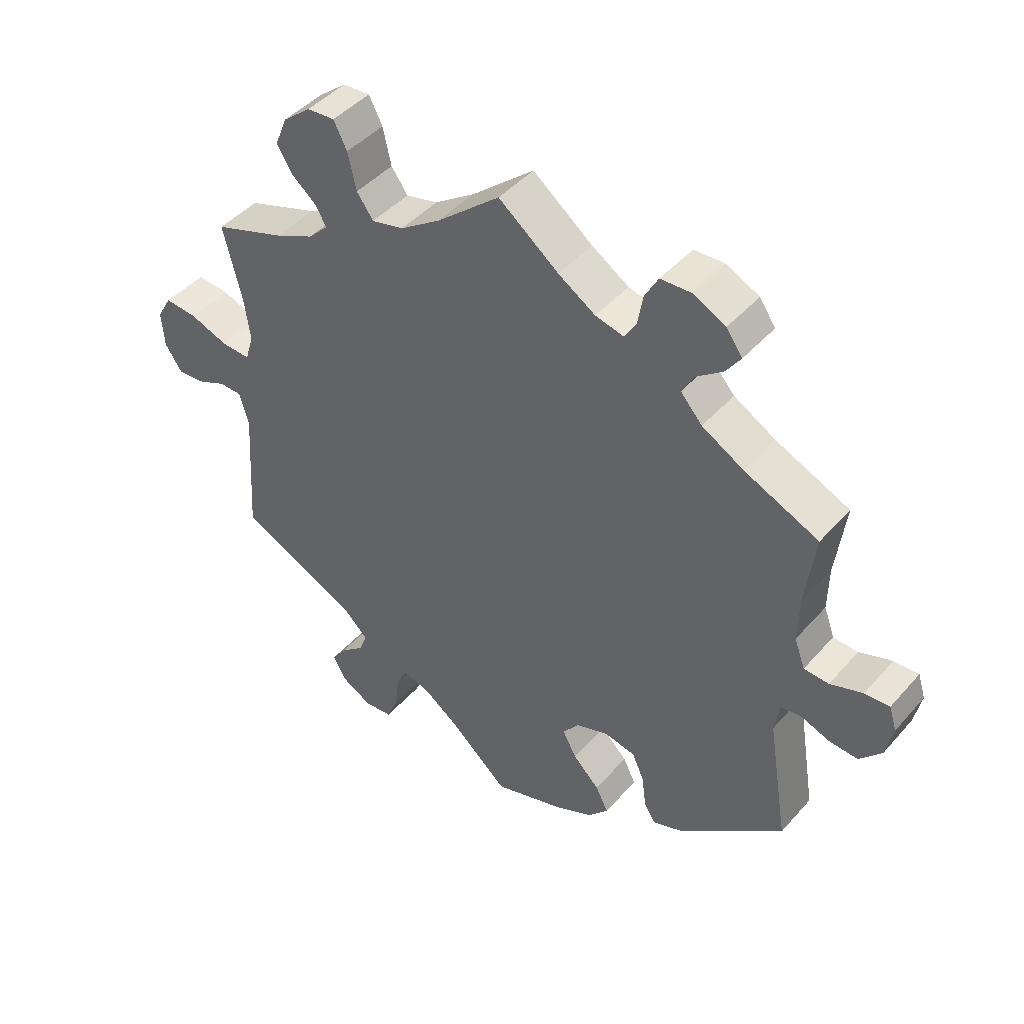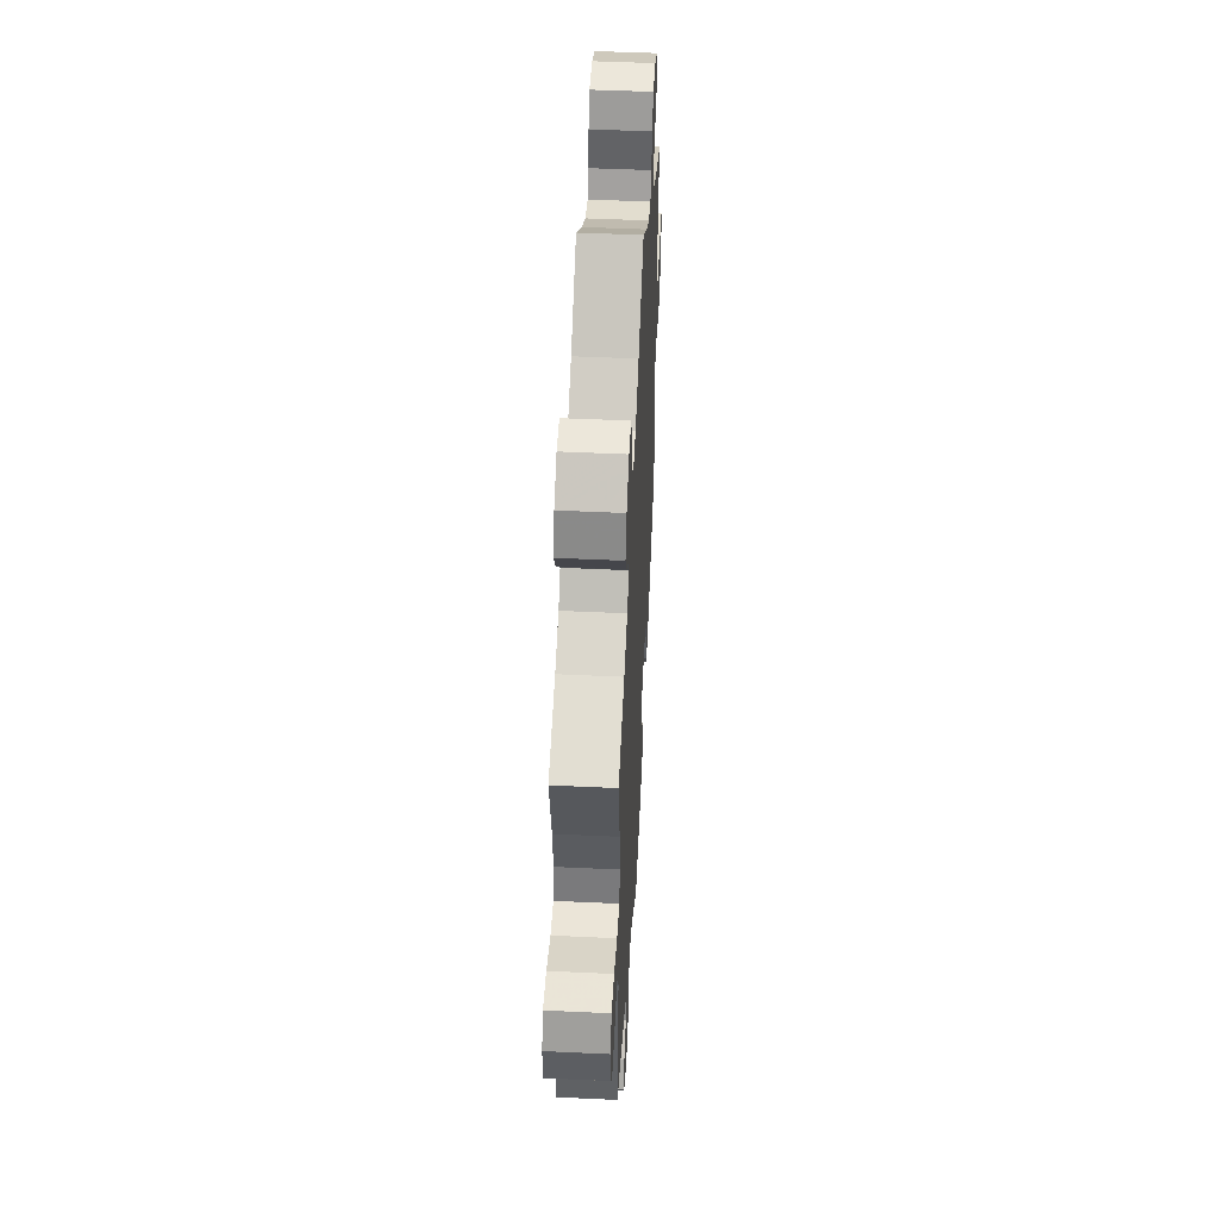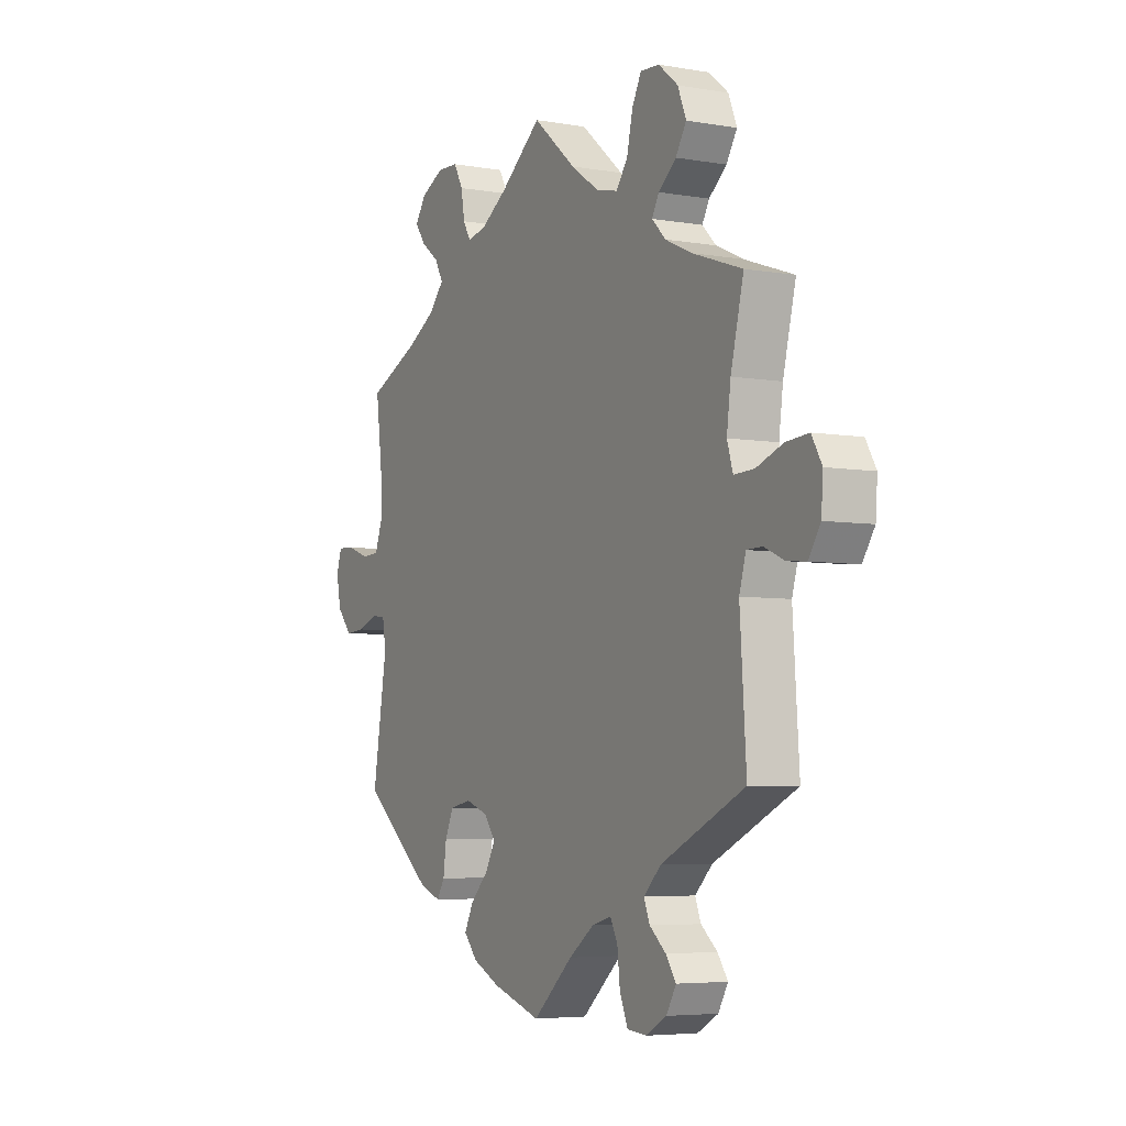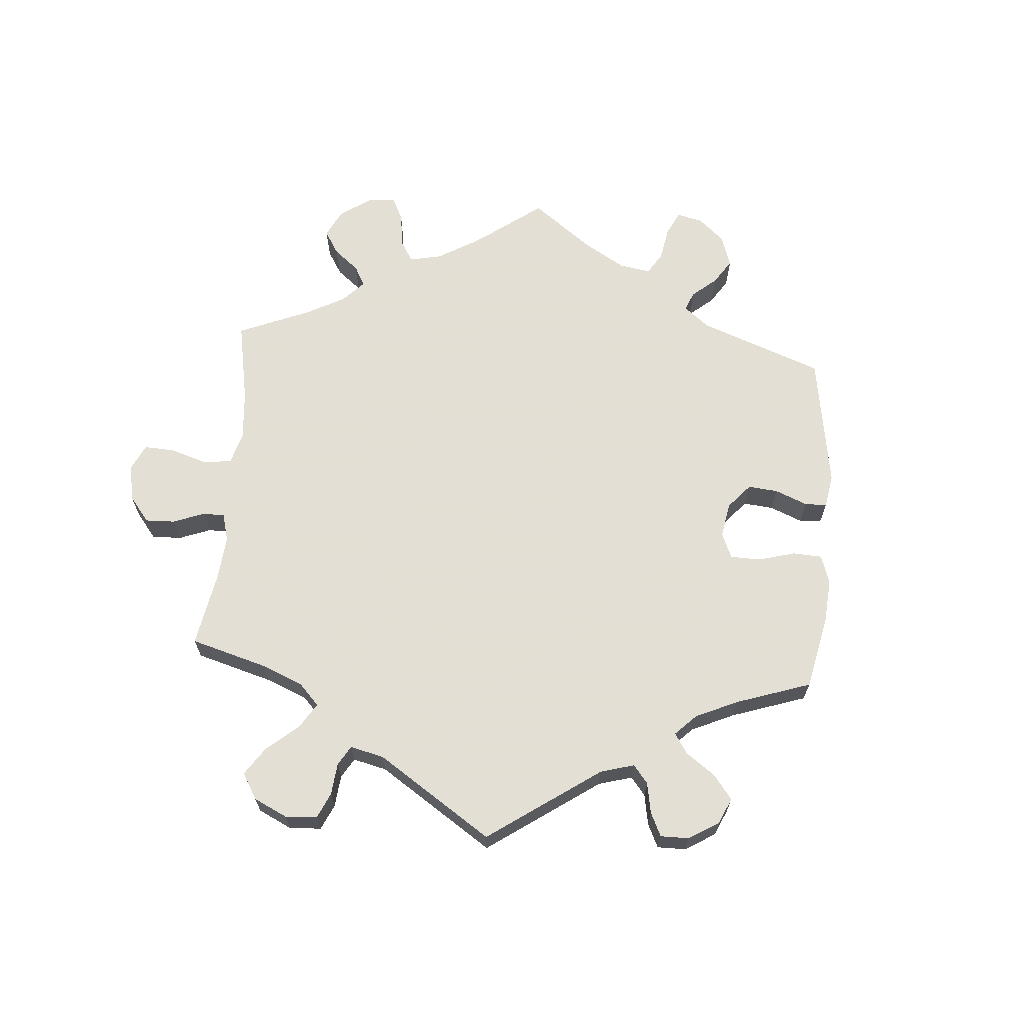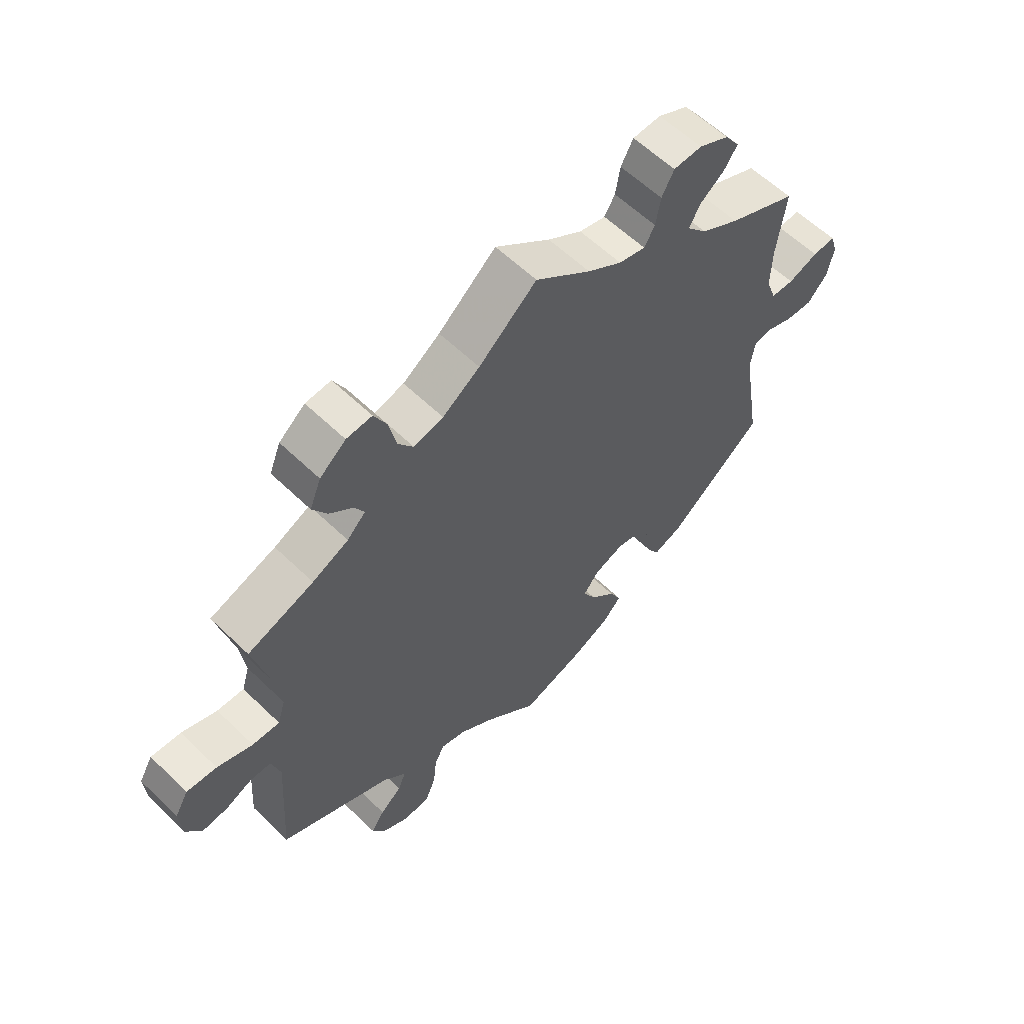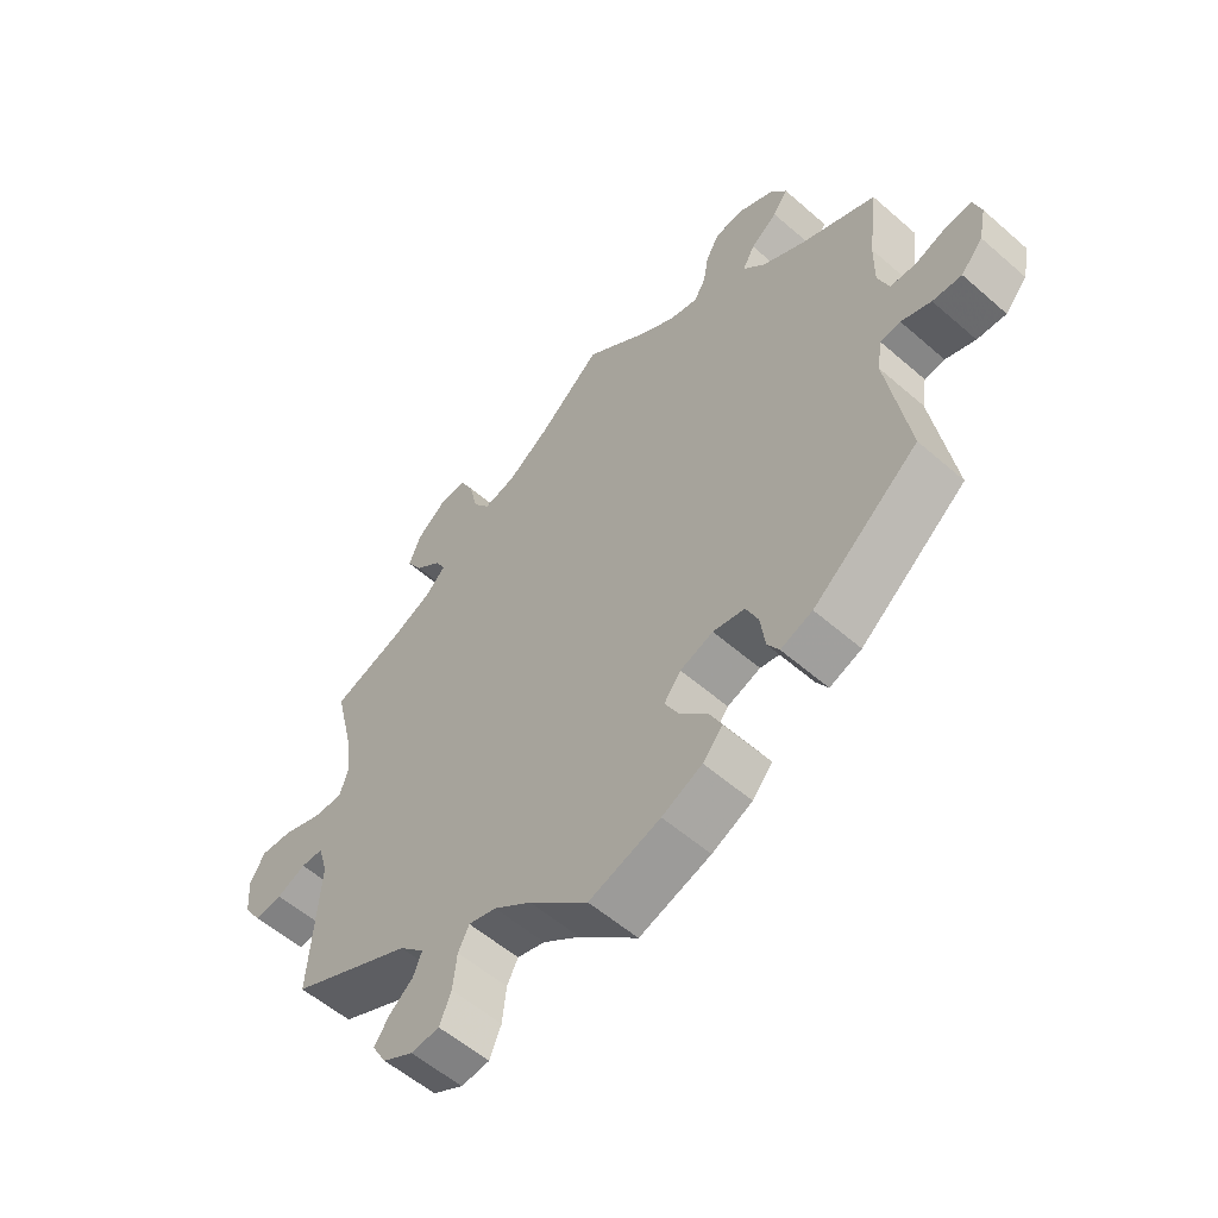
<metadata>
{"format":"obj","ext":"obj","renderer":"f3d","projection":"perspective","resolution":1024,"background":"white","views":[{"elev":44.8,"azim":-141.7,"up":"+Z"},{"elev":48.3,"azim":93.0,"up":"+Z"},{"elev":-5.3,"azim":61.8,"up":"+Z"},{"elev":66.3,"azim":124.3,"up":"+Y"},{"elev":59.2,"azim":134.8,"up":"+Z"},{"elev":-56.3,"azim":-132.3,"up":"+Z"}]}
</metadata>
<code>
v -0.468 0.07 -0.089
v -0.476 0.07 -0.04
v -0.507 0.07 -0.036
v -0.553 0.07 -0.053
v -0.598 0.07 -0.056
v -0.632 0.07 -0.018
v -0.643 0.07 0.035
v -0.631 0.07 0.073
v -0.592 0.07 0.071
v -0.541 0.07 0.053
v -0.502 0.07 0.055
v -0.485 0.07 0.101
v -0.486 0.07 0.171
v -0.501 0.07 0.289
v -0.384 0.07 0.341
v -0.319 0.07 0.378
v -0.285 0.07 0.416
v -0.304 0.07 0.45
v -0.345 0.07 0.481
v -0.368 0.07 0.514
v -0.343 0.07 0.55
v -0.292 0.07 0.575
v -0.244 0.07 0.573
v -0.223 0.07 0.535
v -0.215 0.07 0.487
v -0.197 0.07 0.457
v -0.152 0.07 0.468
v -0.094 0.07 0.505
v 0 0.07 0.578
v 0.098 0.07 0.495
v 0.161 0.07 0.452
v 0.211 0.07 0.44
v 0.237 0.07 0.476
v 0.25 0.07 0.534
v 0.271 0.07 0.575
v 0.314 0.07 0.572
v 0.358 0.07 0.536
v 0.377 0.07 0.489
v 0.353 0.07 0.45
v 0.313 0.07 0.417
v 0.297 0.07 0.388
v 0.328 0.07 0.357
v 0.389 0.07 0.329
v 0.501 0.07 0.29
v 0.472 0.07 0.172
v 0.463 0.07 0.103
v 0.476 0.07 0.06
v 0.522 0.07 0.062
v 0.582 0.07 0.084
v 0.633 0.07 0.088
v 0.656 0.07 0.048
v 0.652 0.07 -0.009
v 0.625 0.07 -0.05
v 0.582 0.07 -0.046
v 0.537 0.07 -0.026
v 0.502 0.07 -0.027
v 0.487 0.07 -0.078
v 0.501 0.07 -0.288
v 0.312 0.07 -0.378
v 0.273 0.07 -0.416
v 0.286 0.07 -0.449
v 0.323 0.07 -0.48
v 0.346 0.07 -0.513
v 0.324 0.07 -0.551
v 0.277 0.07 -0.577
v 0.233 0.07 -0.573
v 0.215 0.07 -0.53
v 0.209 0.07 -0.475
v 0.192 0.07 -0.442
v 0.149 0.07 -0.454
v 0.091 0.07 -0.496
v 0 0.07 -0.577
v -0.11 0.07 -0.542
v -0.172 0.07 -0.513
v -0.203 0.07 -0.478
v -0.183 0.07 -0.438
v -0.141 0.07 -0.396
v -0.119 0.07 -0.355
v -0.145 0.07 -0.321
v -0.196 0.07 -0.303
v -0.245 0.07 -0.313
v -0.264 0.07 -0.355
v -0.271 0.07 -0.408
v -0.289 0.07 -0.437
v -0.338 0.07 -0.419
v -0.501 0.07 -0.288
v -0.468 0 -0.089
v -0.476 0 -0.04
v -0.507 0 -0.036
v -0.553 0 -0.053
v -0.598 0 -0.056
v -0.632 0 -0.018
v -0.643 0 0.035
v -0.631 0 0.073
v -0.592 0 0.071
v -0.541 0 0.053
v -0.502 0 0.055
v -0.485 0 0.101
v -0.486 0 0.171
v -0.501 0 0.289
v -0.384 0 0.341
v -0.319 0 0.378
v -0.285 0 0.416
v -0.304 0 0.45
v -0.345 0 0.481
v -0.368 0 0.514
v -0.343 0 0.55
v -0.292 0 0.575
v -0.244 0 0.573
v -0.223 0 0.535
v -0.215 0 0.487
v -0.197 0 0.457
v -0.152 0 0.468
v -0.094 0 0.505
v 0 0 0.578
v 0.098 0 0.495
v 0.161 0 0.452
v 0.211 0 0.44
v 0.237 0 0.476
v 0.25 0 0.534
v 0.271 0 0.575
v 0.314 0 0.572
v 0.358 0 0.536
v 0.377 0 0.489
v 0.353 0 0.45
v 0.313 0 0.417
v 0.297 0 0.388
v 0.328 0 0.357
v 0.389 0 0.329
v 0.501 0 0.29
v 0.472 0 0.172
v 0.463 0 0.103
v 0.476 0 0.06
v 0.522 0 0.062
v 0.582 0 0.084
v 0.633 0 0.088
v 0.656 0 0.048
v 0.652 0 -0.009
v 0.625 0 -0.05
v 0.582 0 -0.046
v 0.537 0 -0.026
v 0.502 0 -0.027
v 0.487 0 -0.078
v 0.501 0 -0.288
v 0.312 0 -0.378
v 0.273 0 -0.416
v 0.286 0 -0.449
v 0.323 0 -0.48
v 0.346 0 -0.513
v 0.324 0 -0.551
v 0.277 0 -0.577
v 0.233 0 -0.573
v 0.215 0 -0.53
v 0.209 0 -0.475
v 0.192 0 -0.442
v 0.149 0 -0.454
v 0.091 0 -0.496
v 0 0 -0.577
v -0.11 0 -0.542
v -0.172 0 -0.513
v -0.203 0 -0.478
v -0.183 0 -0.438
v -0.141 0 -0.396
v -0.119 0 -0.355
v -0.145 0 -0.321
v -0.196 0 -0.303
v -0.245 0 -0.313
v -0.264 0 -0.355
v -0.271 0 -0.408
v -0.289 0 -0.437
v -0.338 0 -0.419
v -0.501 0 -0.288
f 85 86 1
f 82 83 84 85
f 81 82 85 1
f 80 81 1 2
f 79 80 2
f 74 75 76 77
f 74 77 78
f 71 72 73 74
f 70 71 74 78
f 69 70 78 79
f 65 66 67 68
f 65 68 69
f 64 65 69
f 61 62 63 64
f 60 61 64 69
f 59 60 69 79
f 57 58 59 79
f 52 53 54 55
f 52 55 56
f 51 52 56
f 48 49 50 51
f 47 48 51 56
f 46 47 56 57
f 43 44 45
f 42 43 45 46
f 41 42 46 57
f 37 38 39 40
f 37 40 41
f 36 37 41
f 33 34 35 36
f 32 33 36 41
f 31 32 41 57
f 28 29 30
f 27 28 30 31
f 26 27 31 57
f 22 23 24 25
f 22 25 26
f 21 22 26
f 18 19 20 21
f 17 18 21 26
f 16 17 26 57
f 13 14 15
f 12 13 15 16
f 11 12 16 57
f 7 8 9 10
f 3 4 5 6
f 2 3 6 7
f 11 57 79 2
f 2 7 10 11
f 87 172 171
f 171 170 169 168
f 87 171 168 167
f 88 87 167 166
f 88 166 165
f 163 162 161 160
f 164 163 160
f 160 159 158 157
f 164 160 157 156
f 165 164 156 155
f 154 153 152 151
f 155 154 151
f 155 151 150
f 150 149 148 147
f 155 150 147 146
f 165 155 146 145
f 165 145 144 143
f 141 140 139 138
f 142 141 138
f 142 138 137
f 137 136 135 134
f 142 137 134 133
f 143 142 133 132
f 131 130 129
f 132 131 129 128
f 143 132 128 127
f 126 125 124 123
f 127 126 123
f 127 123 122
f 122 121 120 119
f 127 122 119 118
f 143 127 118 117
f 116 115 114
f 117 116 114 113
f 143 117 113 112
f 111 110 109 108
f 112 111 108
f 112 108 107
f 107 106 105 104
f 112 107 104 103
f 143 112 103 102
f 101 100 99
f 102 101 99 98
f 143 102 98 97
f 96 95 94 93
f 92 91 90 89
f 93 92 89 88
f 88 165 143 97
f 97 96 93 88
f 1 87 88 2
f 2 88 89 3
f 3 89 90 4
f 4 90 91 5
f 5 91 92 6
f 6 92 93 7
f 7 93 94 8
f 8 94 95 9
f 9 95 96 10
f 10 96 97 11
f 11 97 98 12
f 12 98 99 13
f 13 99 100 14
f 14 100 101 15
f 15 101 102 16
f 16 102 103 17
f 17 103 104 18
f 18 104 105 19
f 19 105 106 20
f 20 106 107 21
f 21 107 108 22
f 22 108 109 23
f 23 109 110 24
f 24 110 111 25
f 25 111 112 26
f 26 112 113 27
f 27 113 114 28
f 28 114 115 29
f 29 115 116 30
f 30 116 117 31
f 31 117 118 32
f 32 118 119 33
f 33 119 120 34
f 34 120 121 35
f 35 121 122 36
f 36 122 123 37
f 37 123 124 38
f 38 124 125 39
f 39 125 126 40
f 40 126 127 41
f 41 127 128 42
f 42 128 129 43
f 43 129 130 44
f 44 130 131 45
f 45 131 132 46
f 46 132 133 47
f 47 133 134 48
f 48 134 135 49
f 49 135 136 50
f 50 136 137 51
f 51 137 138 52
f 52 138 139 53
f 53 139 140 54
f 54 140 141 55
f 55 141 142 56
f 56 142 143 57
f 57 143 144 58
f 58 144 145 59
f 59 145 146 60
f 60 146 147 61
f 61 147 148 62
f 62 148 149 63
f 63 149 150 64
f 64 150 151 65
f 65 151 152 66
f 66 152 153 67
f 67 153 154 68
f 68 154 155 69
f 69 155 156 70
f 70 156 157 71
f 71 157 158 72
f 72 158 159 73
f 73 159 160 74
f 74 160 161 75
f 75 161 162 76
f 76 162 163 77
f 77 163 164 78
f 78 164 165 79
f 79 165 166 80
f 80 166 167 81
f 81 167 168 82
f 82 168 169 83
f 83 169 170 84
f 84 170 171 85
f 85 171 172 86
f 86 172 87 1

</code>
